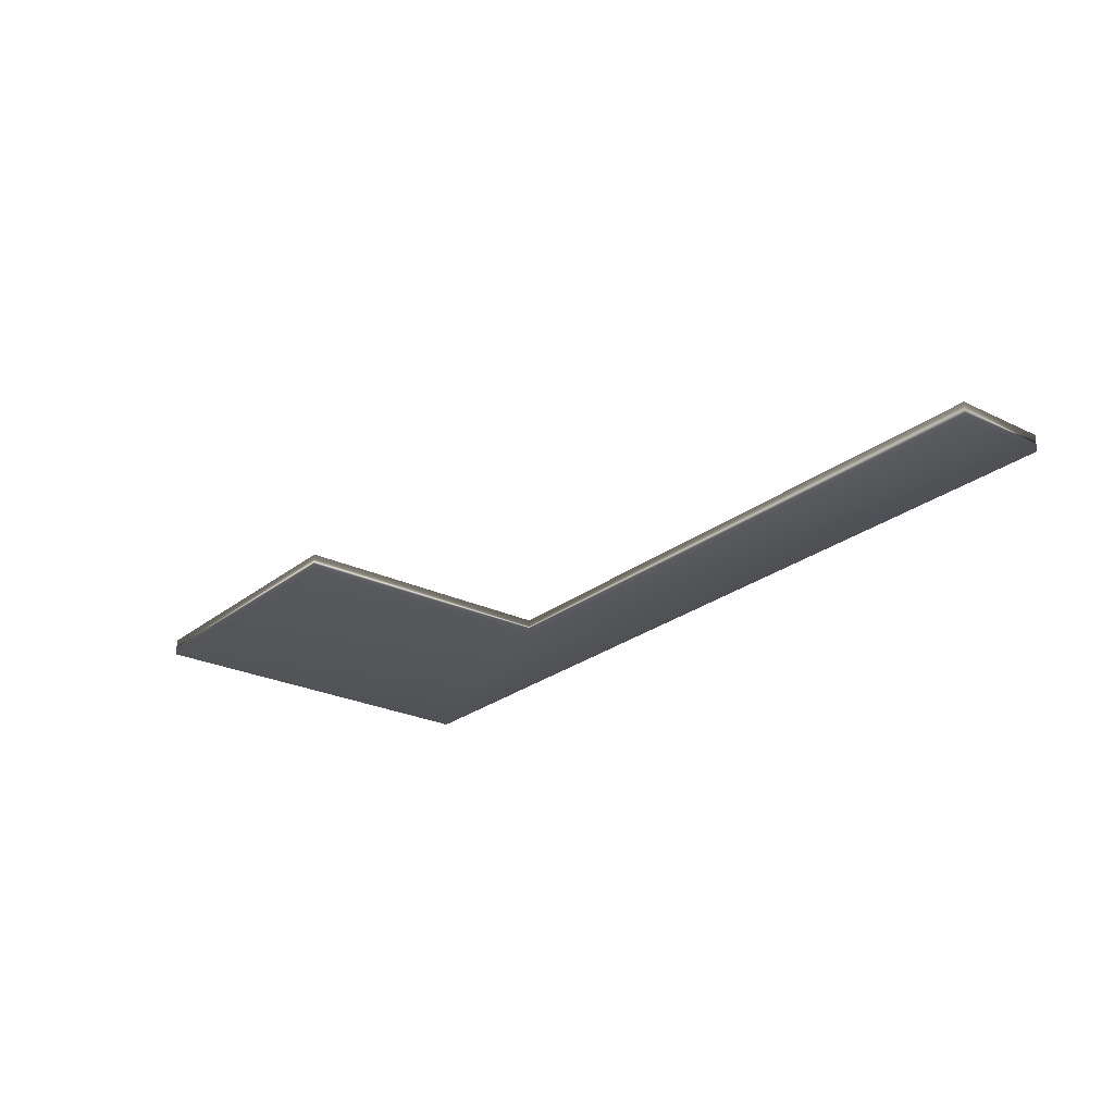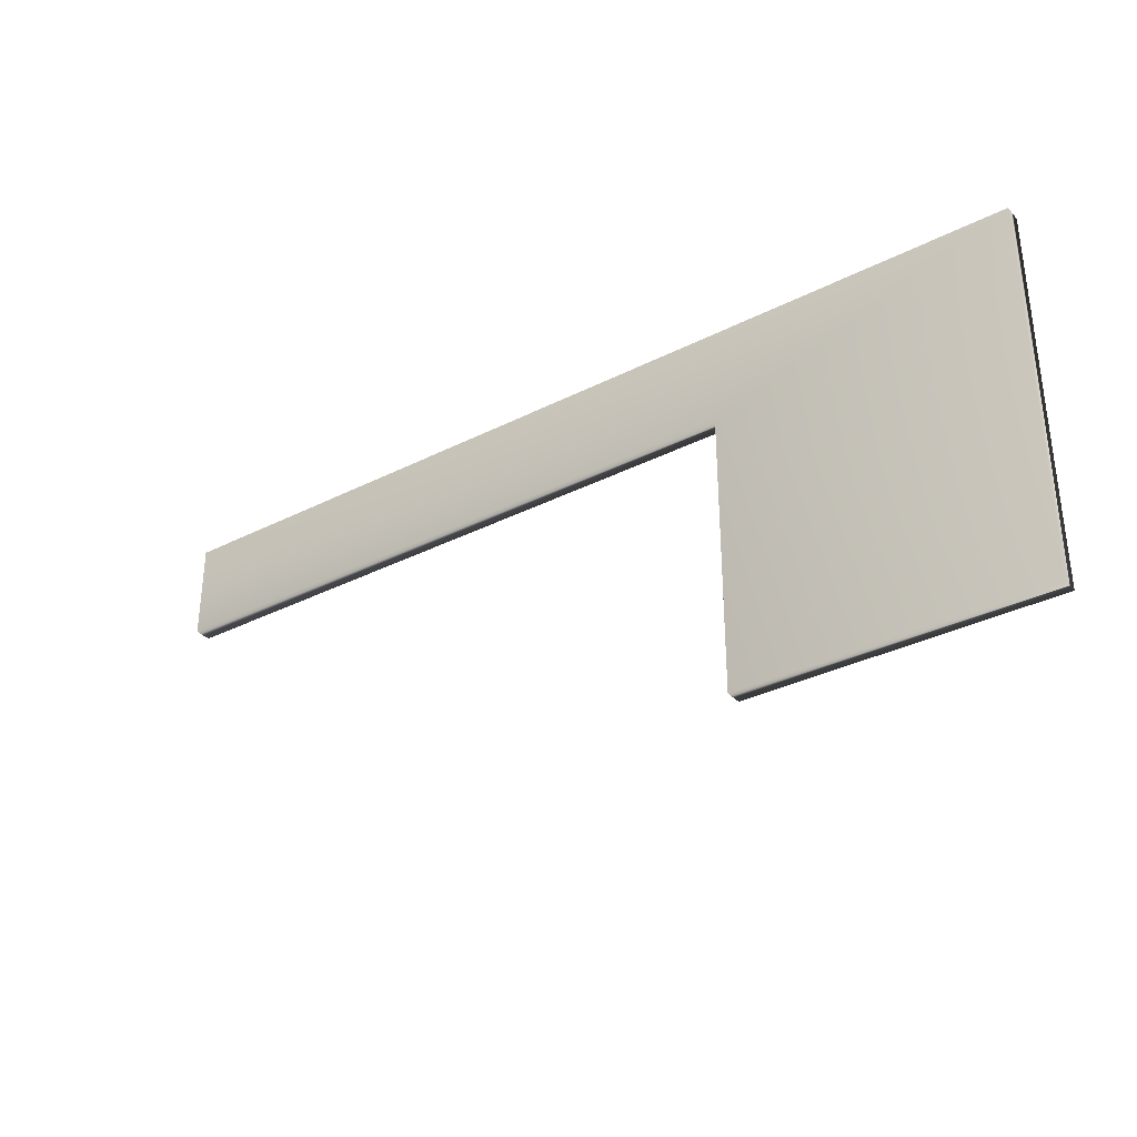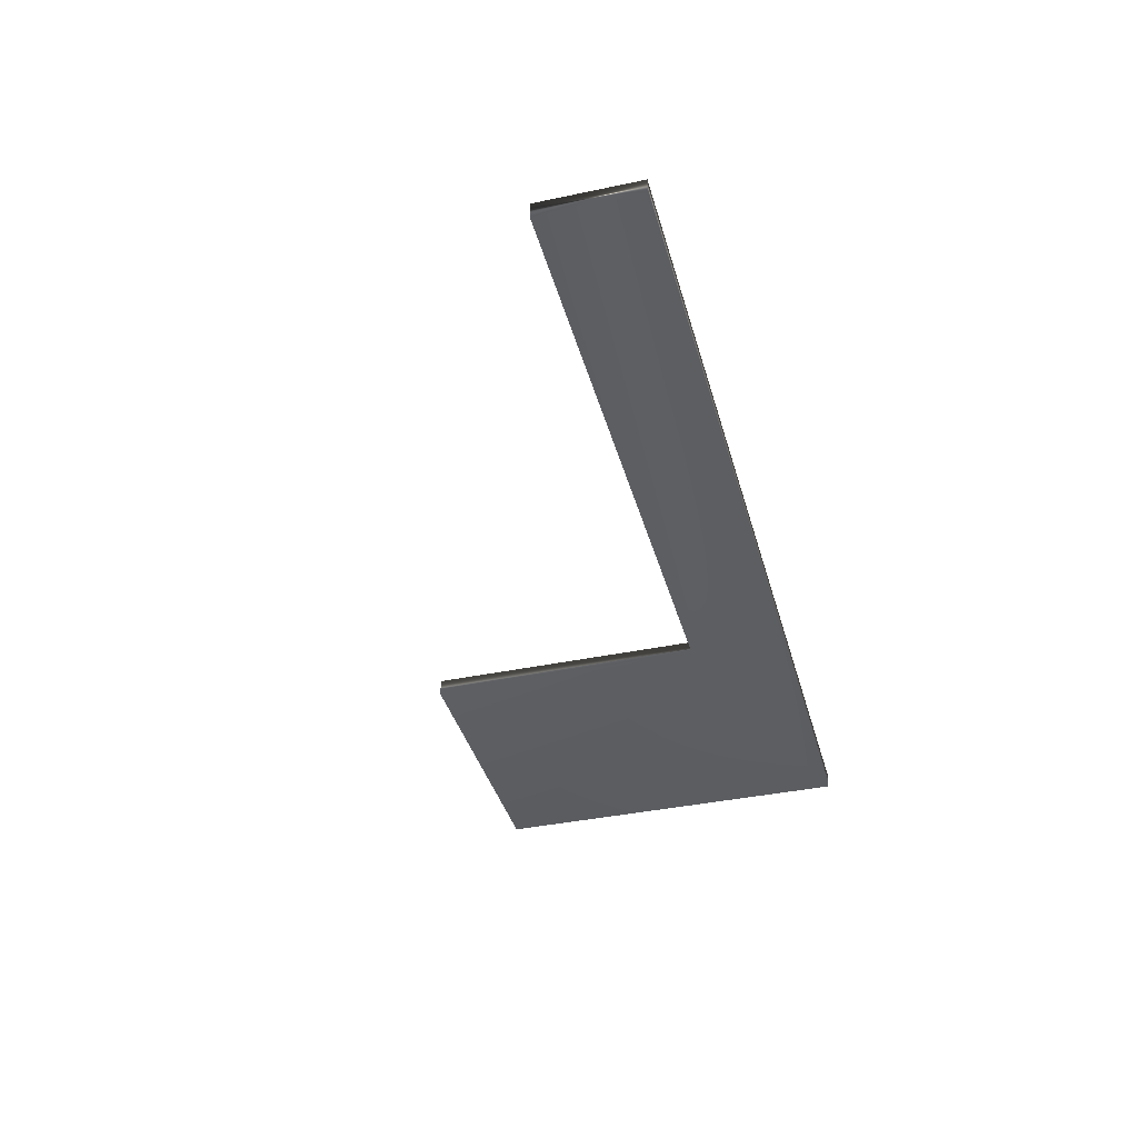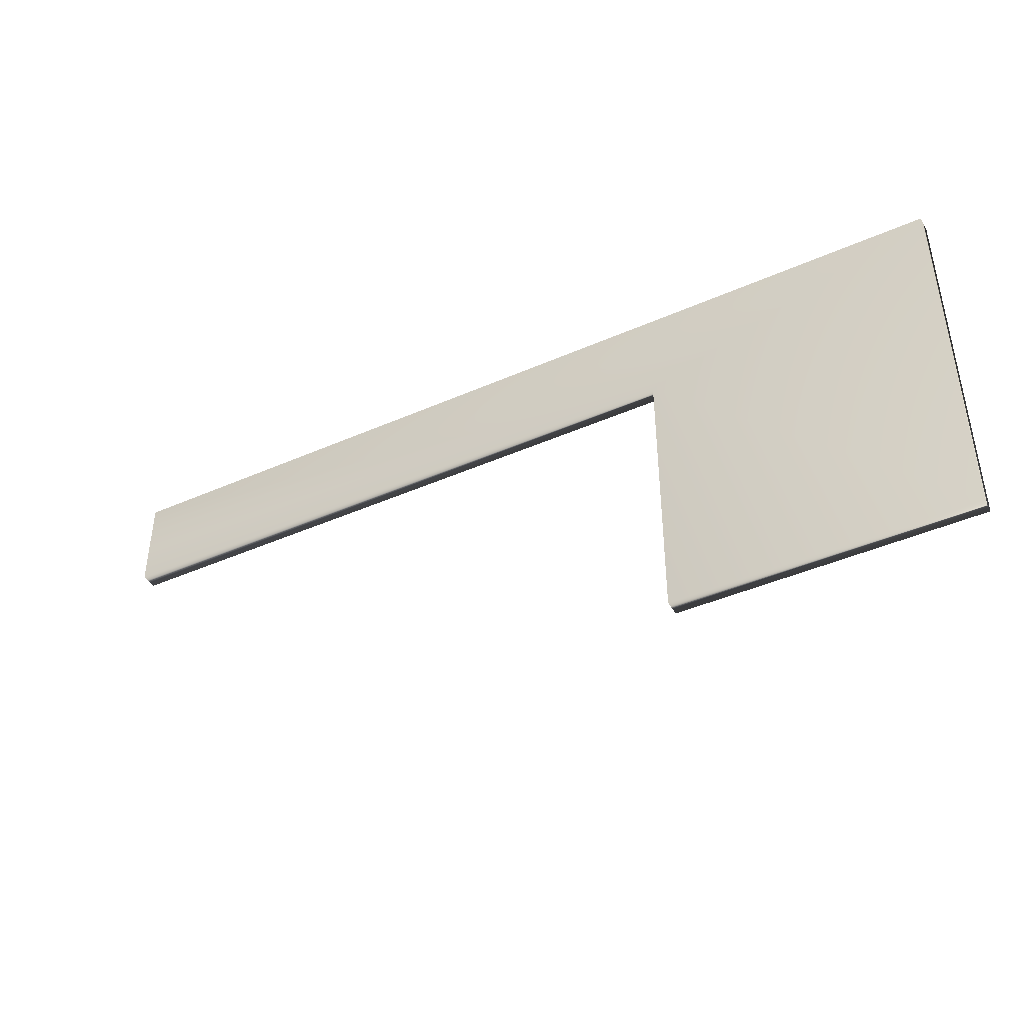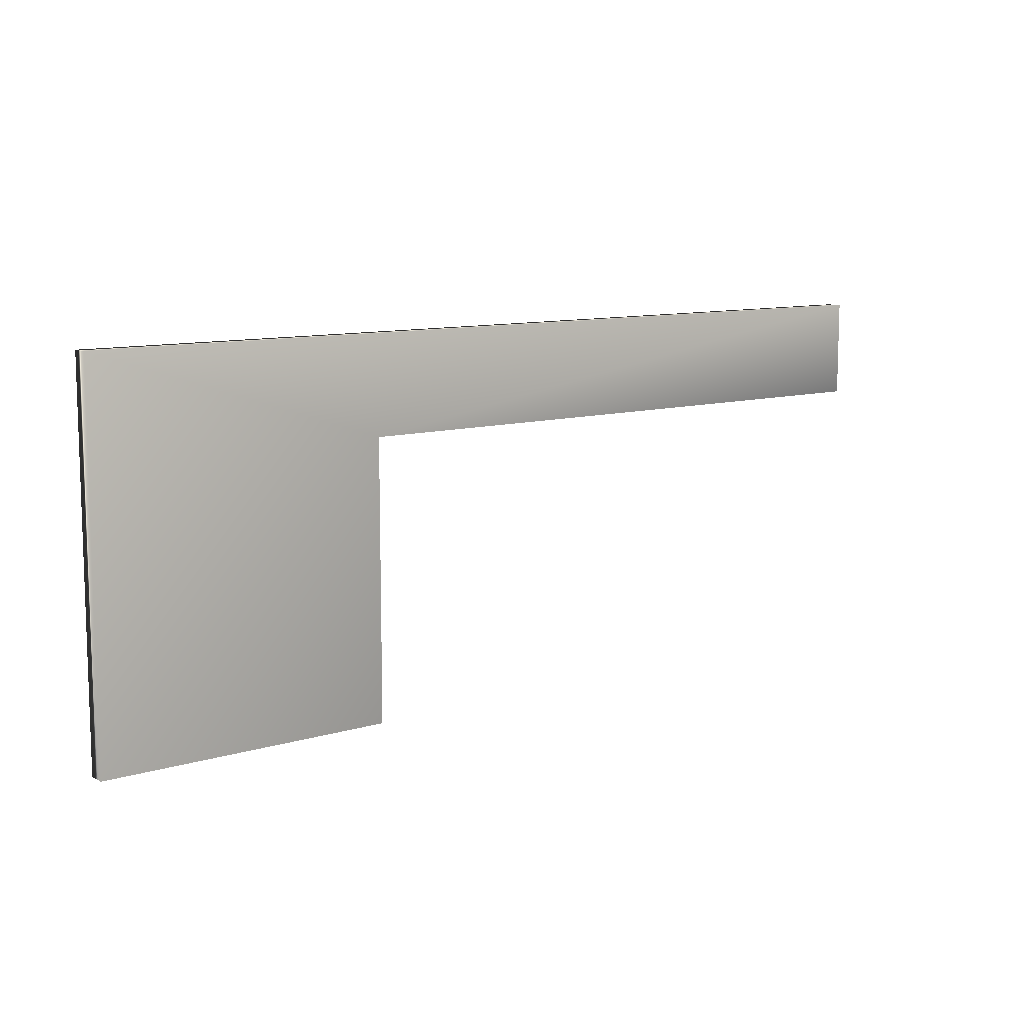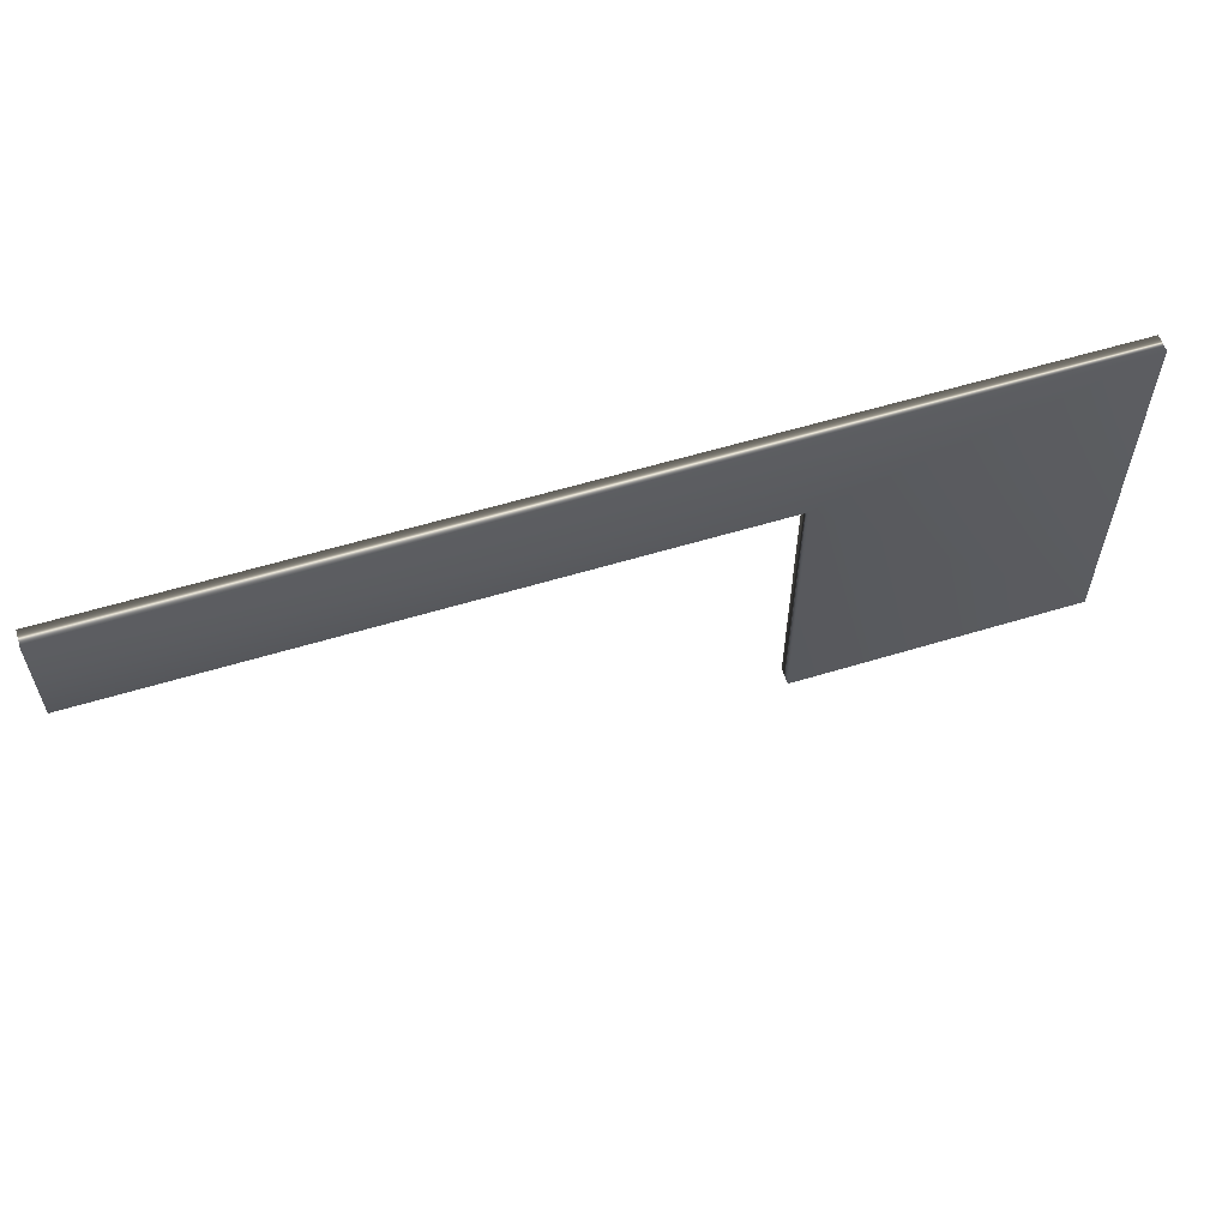
<metadata>
{"format":"obj","ext":"obj","renderer":"f3d","projection":"perspective","resolution":1024,"background":"white","views":[{"elev":-25.0,"azim":51.6,"up":"+Z"},{"elev":-33.3,"azim":-145.1,"up":"+Y"},{"elev":-38.3,"azim":105.0,"up":"+Z"},{"elev":-42.3,"azim":-152.1,"up":"+Y"},{"elev":10.1,"azim":-37.6,"up":"+Y"},{"elev":58.2,"azim":162.5,"up":"+Y"}]}
</metadata>
<code>
v -15.2 33.75 -91.27
v -15.2 33.75 -91.87
v 7.192 33.75 -91.27
v 7.192 33.75 -91.87
v 7.192 37.25 -91.27
v -25.8 37.25 -91.27
v -25.8 23.75 -91.27
v -15.2 23.75 -91.27
v -25.8 23.75 -91.87
v -25.8 37.25 -91.87
v 7.192 37.25 -91.87
v -15.2 23.75 -91.87
f 1 2 3
f 3 2 4
f 3 5 1
f 1 5 6
f 1 6 7
f 7 8 1
f 9 10 2
f 2 10 11
f 2 11 4
f 2 12 9
f 1 8 2
f 2 8 12
f 5 3 11
f 11 3 4
f 7 9 8
f 8 9 12
f 5 11 6
f 6 11 10
f 7 6 9
f 9 6 10

</code>
